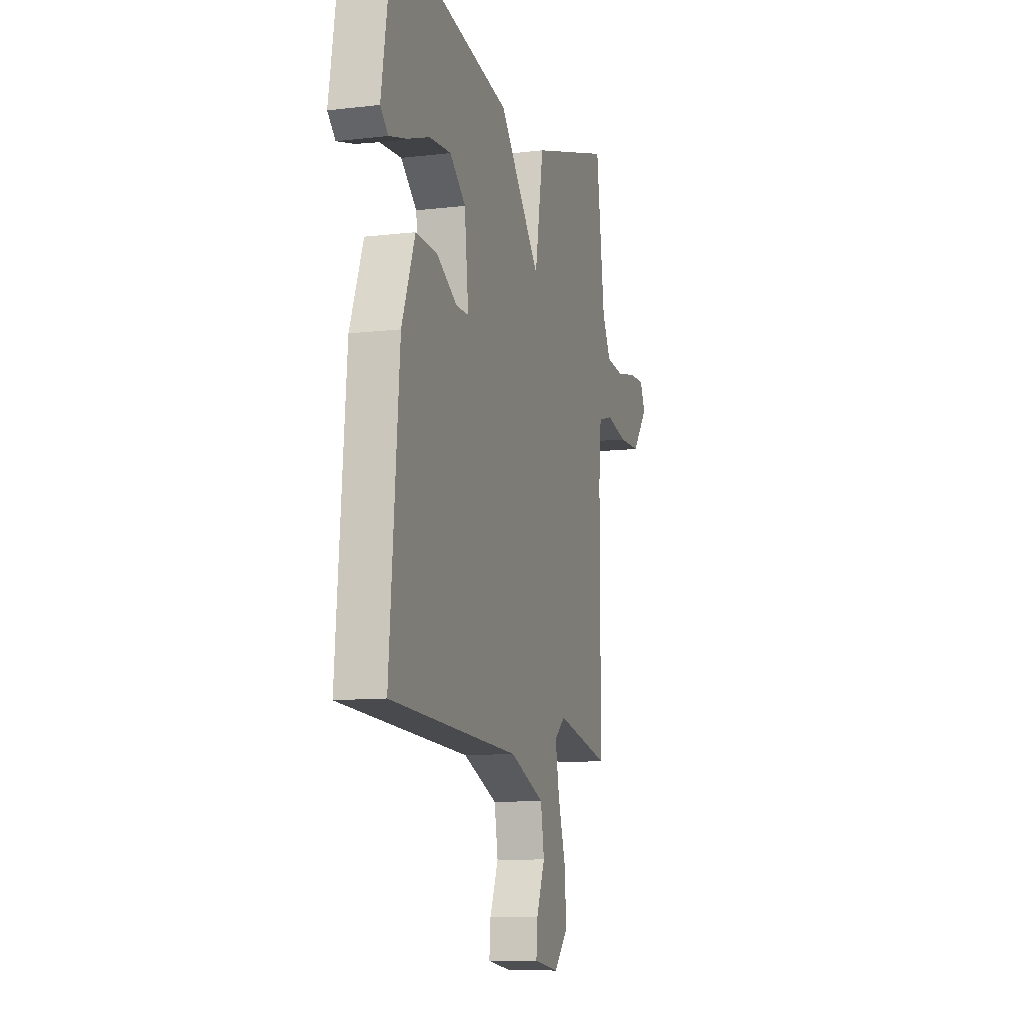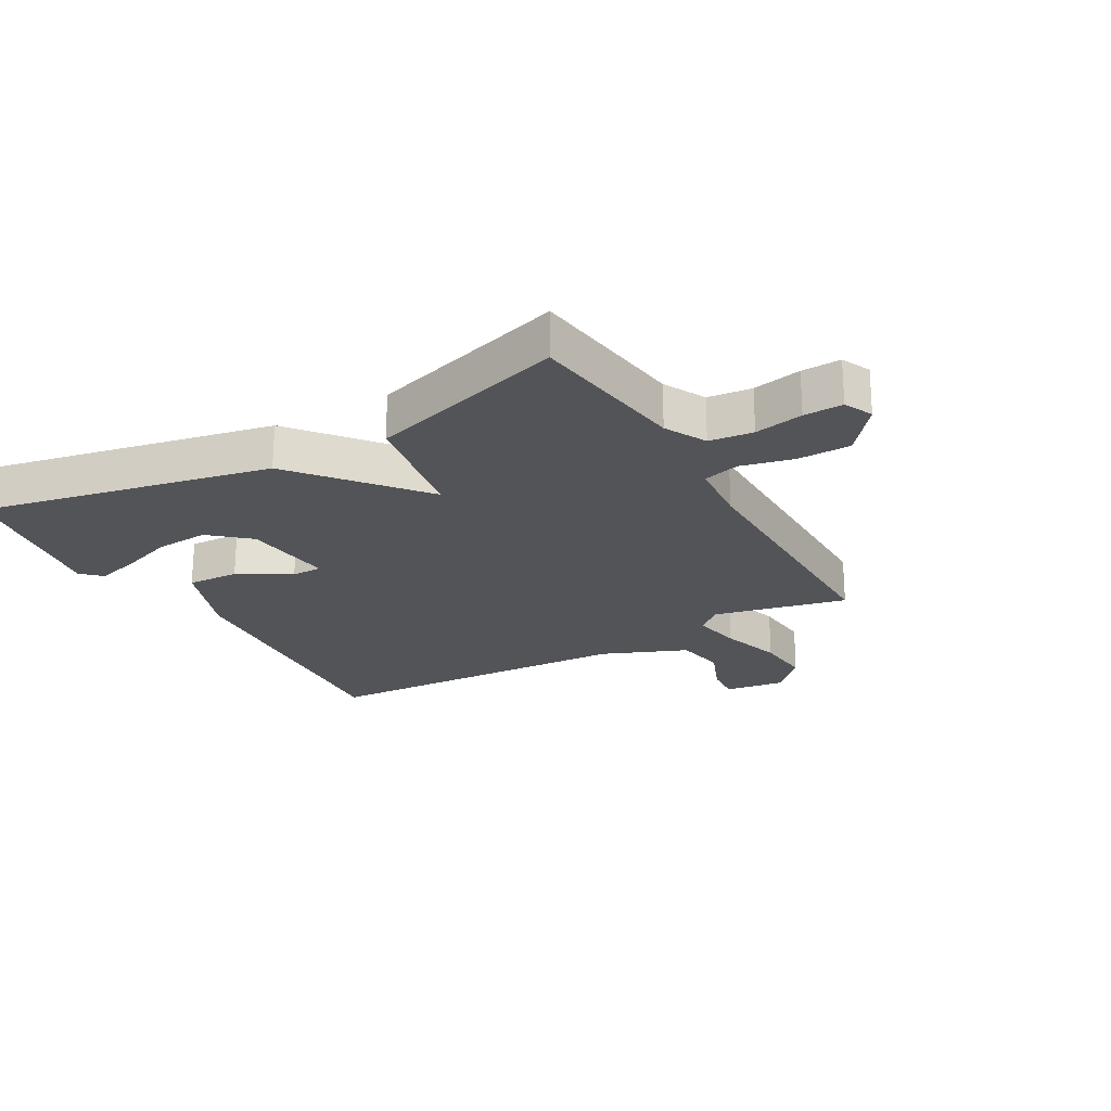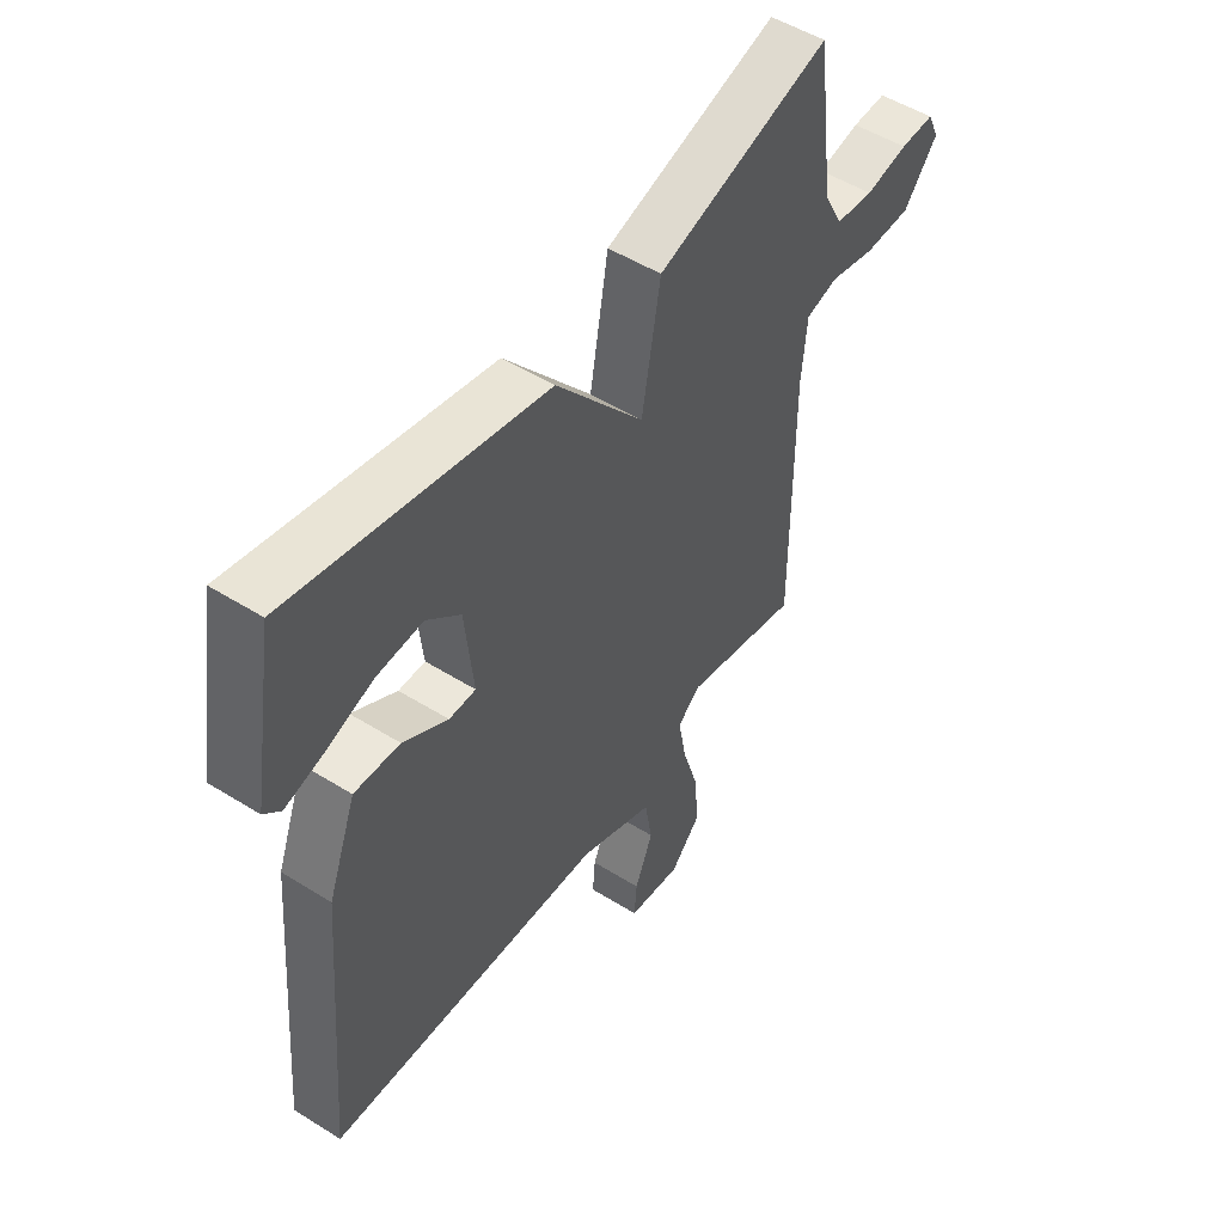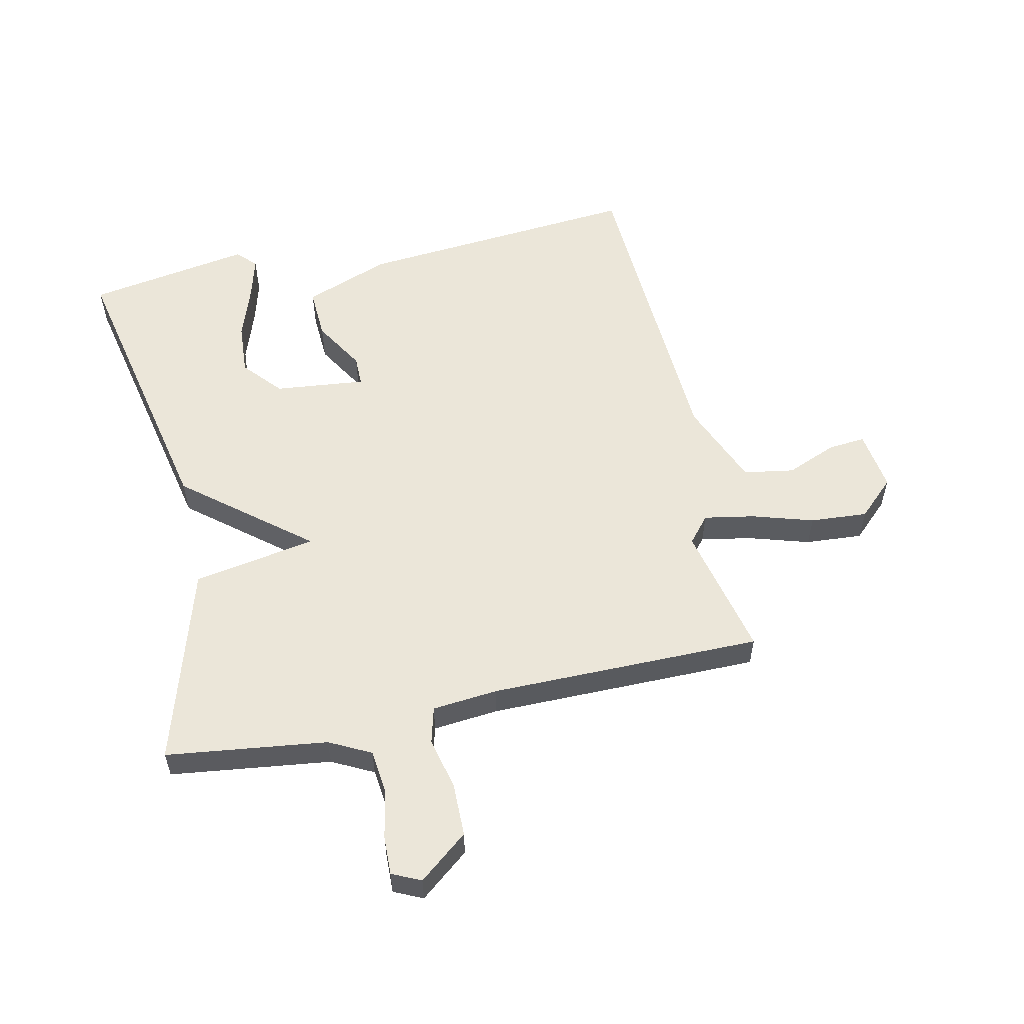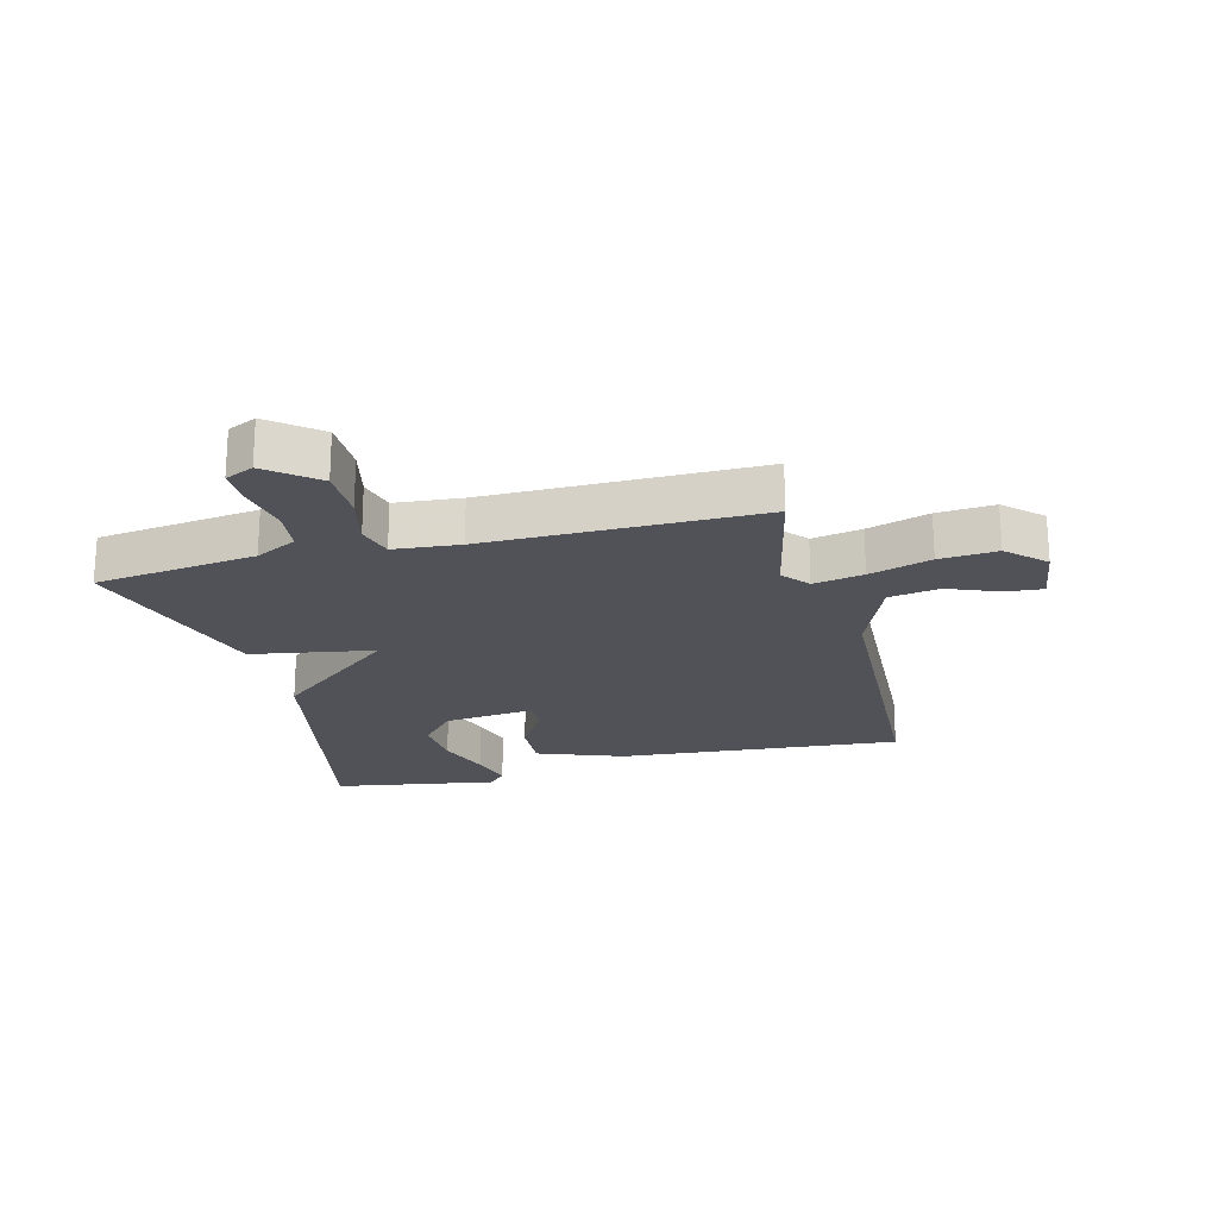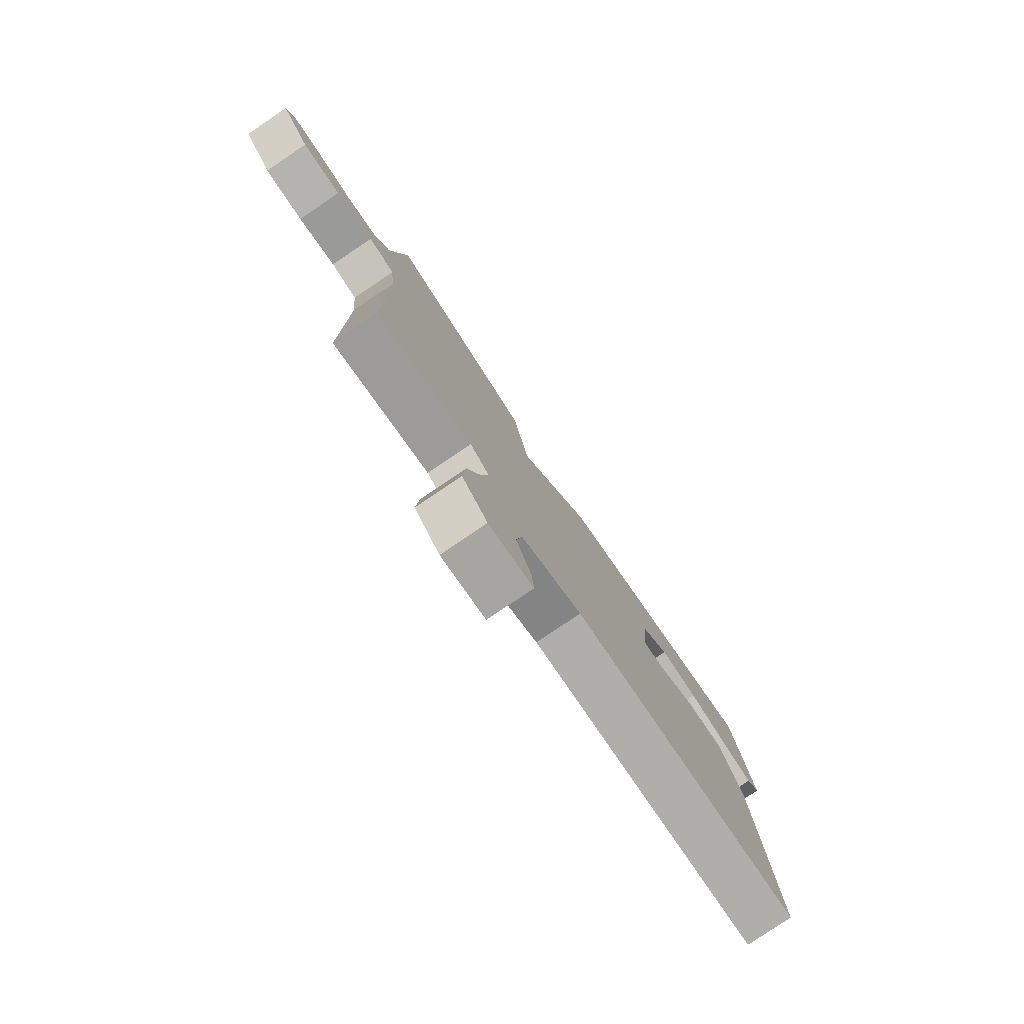
<metadata>
{"format":"obj","ext":"obj","renderer":"f3d","projection":"perspective","resolution":1024,"background":"white","views":[{"elev":-10.2,"azim":-73.1,"up":"+Z"},{"elev":-22.9,"azim":29.7,"up":"+Y"},{"elev":51.1,"azim":-55.7,"up":"+Z"},{"elev":56.0,"azim":77.6,"up":"+Y"},{"elev":-21.5,"azim":104.6,"up":"+Y"},{"elev":-79.8,"azim":124.0,"up":"+Z"}]}
</metadata>
<code>
v 0.5 0.07 0.5
v 0.534 0.07 0.236
v 0.569 0.07 0.168
v 0.641 0.07 0.16
v 0.721 0.07 0.176
v 0.785 0.07 0.178
v 0.807 0.07 0.131
v 0.743 0.07 0.051
v 0.655 0.07 0.05
v 0.57 0.07 0.07
v 0.51 0.07 0.054
v 0.5 0.07 -0.054
v 0.5 0.07 -0.5
v 0.282 0.07 -0.451
v 0.239 0.07 -0.487
v 0.254 0.07 -0.569
v 0.285 0.07 -0.67
v 0.292 0.07 -0.764
v 0.235 0.07 -0.824
v 0.135 0.07 -0.81
v 0.14 0.07 -0.749
v 0.174 0.07 -0.666
v 0.16 0.07 -0.583
v 0.021 0.07 -0.526
v -0.5 0.07 -0.5
v -0.461 0.07 -0.034
v -0.408 0.07 0.107
v -0.323 0.07 0.103
v -0.239 0.07 0.053
v -0.189 0.07 0.053
v -0.205 0.07 0.202
v -0.268 0.07 0.257
v -0.355 0.07 0.251
v -0.444 0.07 0.22
v -0.514 0.07 0.201
v -0.545 0.07 0.231
v -0.5 0.07 0.5
v -0.026 0.07 0.402
v 0.139 0.07 0.2
v 0.174 0.07 0.402
v 0.5 0 0.5
v 0.534 0 0.236
v 0.569 0 0.168
v 0.641 0 0.16
v 0.721 0 0.176
v 0.785 0 0.178
v 0.807 0 0.131
v 0.743 0 0.051
v 0.655 0 0.05
v 0.57 0 0.07
v 0.51 0 0.054
v 0.5 0 -0.054
v 0.5 0 -0.5
v 0.282 0 -0.451
v 0.239 0 -0.487
v 0.254 0 -0.569
v 0.285 0 -0.67
v 0.292 0 -0.764
v 0.235 0 -0.824
v 0.135 0 -0.81
v 0.14 0 -0.749
v 0.174 0 -0.666
v 0.16 0 -0.583
v 0.021 0 -0.526
v -0.5 0 -0.5
v -0.461 0 -0.034
v -0.408 0 0.107
v -0.323 0 0.103
v -0.239 0 0.053
v -0.189 0 0.053
v -0.205 0 0.202
v -0.268 0 0.257
v -0.355 0 0.251
v -0.444 0 0.22
v -0.514 0 0.201
v -0.545 0 0.231
v -0.5 0 0.5
v -0.026 0 0.402
v 0.139 0 0.2
v 0.174 0 0.402
f 39 40 1 2
f 37 38 39
f 35 36 37
f 34 35 37
f 33 34 37
f 32 33 37
f 31 32 37 39
f 30 31 39
f 27 28 29
f 26 27 29
f 25 26 29
f 24 25 29
f 23 24 29 30
f 20 21 22
f 19 20 22
f 18 19 22
f 17 18 22
f 16 17 22
f 15 16 22 23
f 12 13 14
f 11 12 14 15
f 8 9 10
f 7 8 10
f 6 7 10
f 5 6 10
f 4 5 10
f 3 4 10 11
f 2 3 11
f 23 30 39
f 15 23 39
f 11 15 39
f 2 11 39
f 42 41 80 79
f 79 78 77
f 77 76 75
f 77 75 74
f 77 74 73
f 77 73 72
f 79 77 72 71
f 79 71 70
f 69 68 67
f 69 67 66
f 69 66 65
f 69 65 64
f 70 69 64 63
f 62 61 60
f 62 60 59
f 62 59 58
f 62 58 57
f 62 57 56
f 63 62 56 55
f 54 53 52
f 55 54 52 51
f 50 49 48
f 50 48 47
f 50 47 46
f 50 46 45
f 50 45 44
f 51 50 44 43
f 51 43 42
f 79 70 63
f 79 63 55
f 79 55 51
f 79 51 42
f 1 41 42 2
f 2 42 43 3
f 3 43 44 4
f 4 44 45 5
f 5 45 46 6
f 6 46 47 7
f 7 47 48 8
f 8 48 49 9
f 9 49 50 10
f 10 50 51 11
f 11 51 52 12
f 12 52 53 13
f 13 53 54 14
f 14 54 55 15
f 15 55 56 16
f 16 56 57 17
f 17 57 58 18
f 18 58 59 19
f 19 59 60 20
f 20 60 61 21
f 21 61 62 22
f 22 62 63 23
f 23 63 64 24
f 24 64 65 25
f 25 65 66 26
f 26 66 67 27
f 27 67 68 28
f 28 68 69 29
f 29 69 70 30
f 30 70 71 31
f 31 71 72 32
f 32 72 73 33
f 33 73 74 34
f 34 74 75 35
f 35 75 76 36
f 36 76 77 37
f 37 77 78 38
f 38 78 79 39
f 39 79 80 40
f 40 80 41 1

</code>
